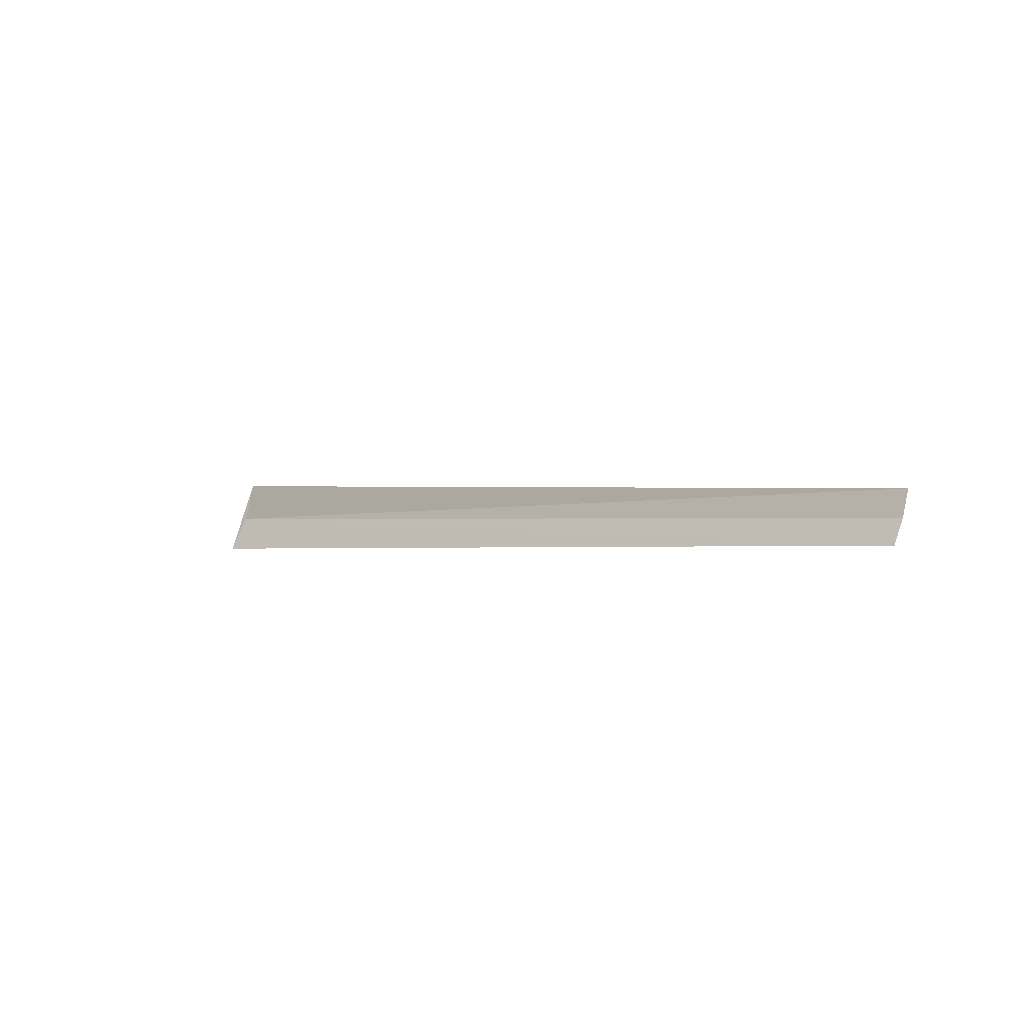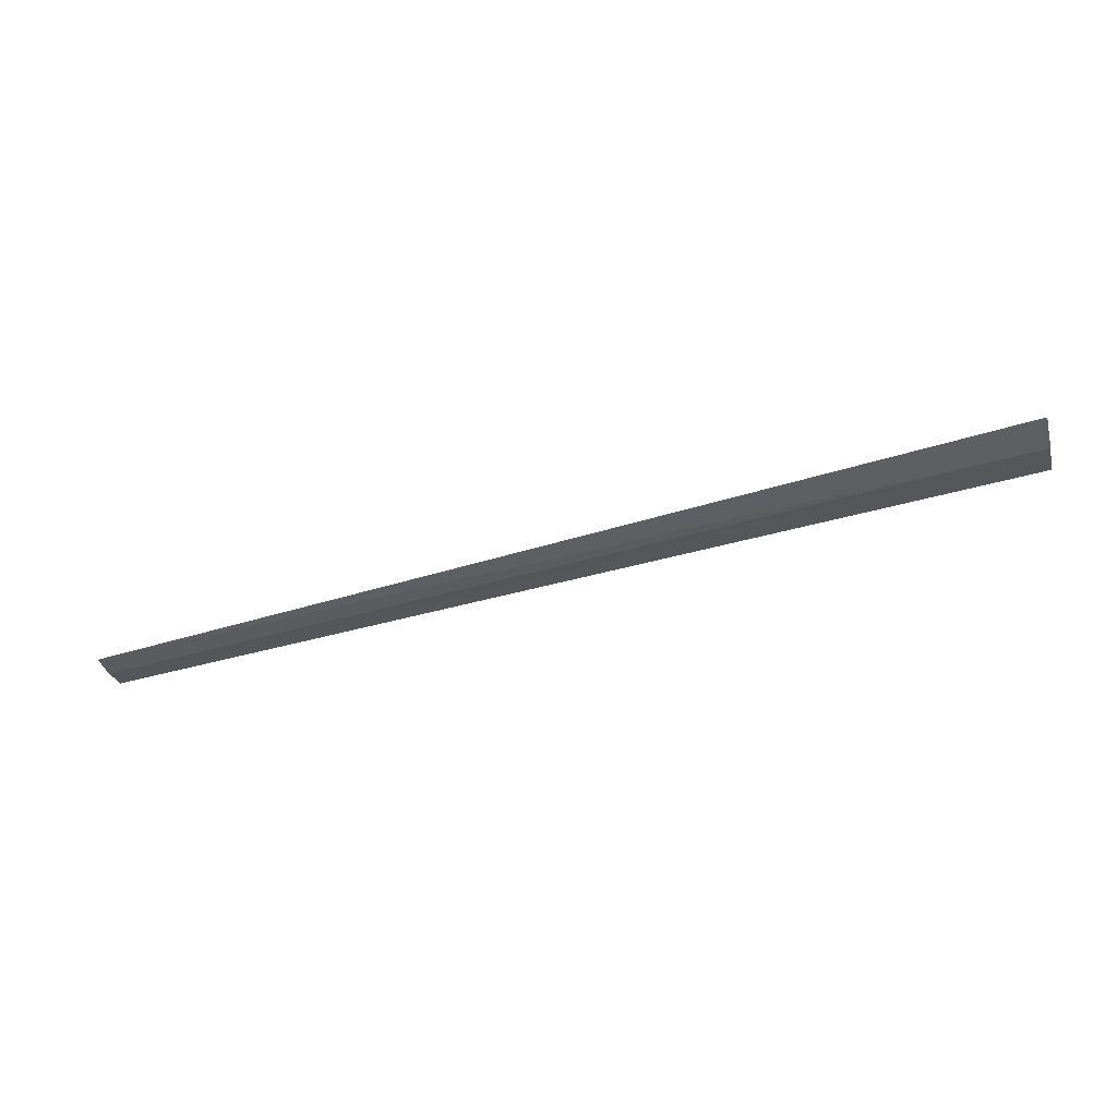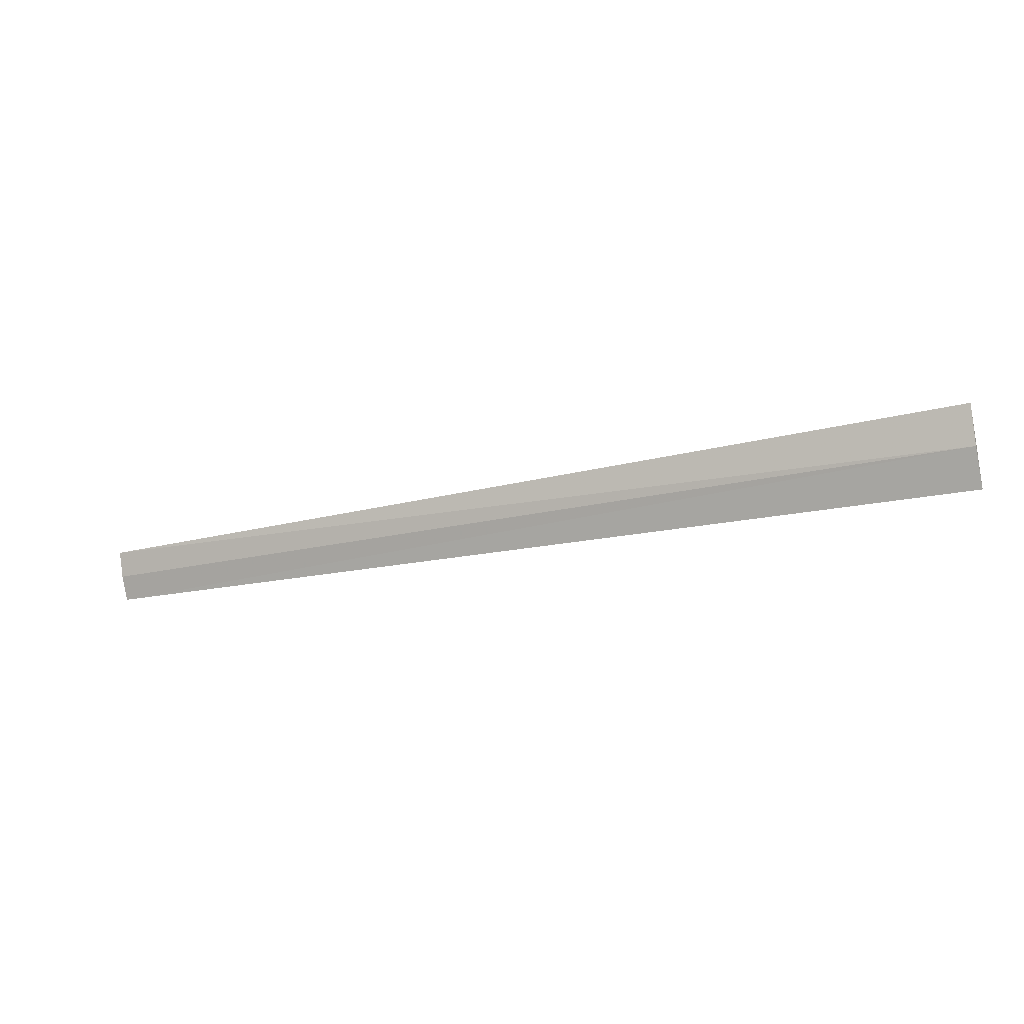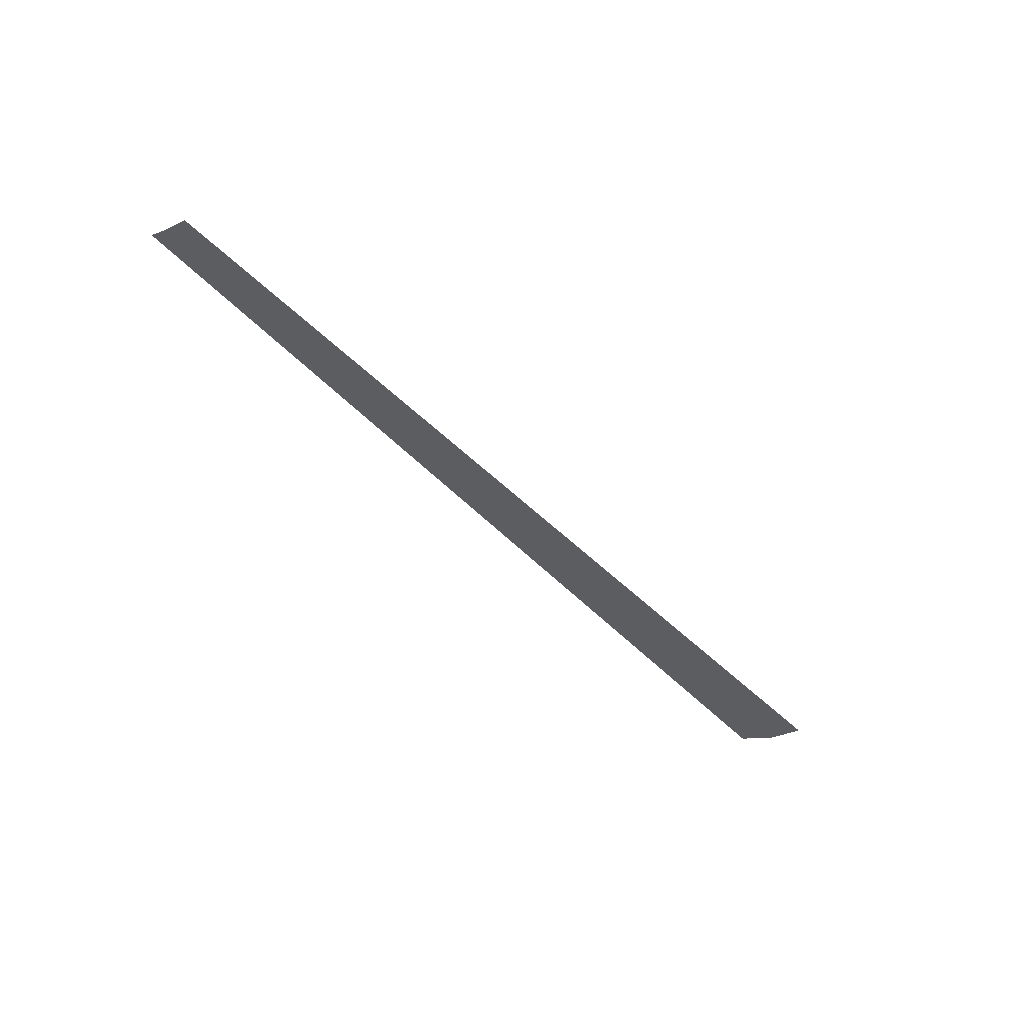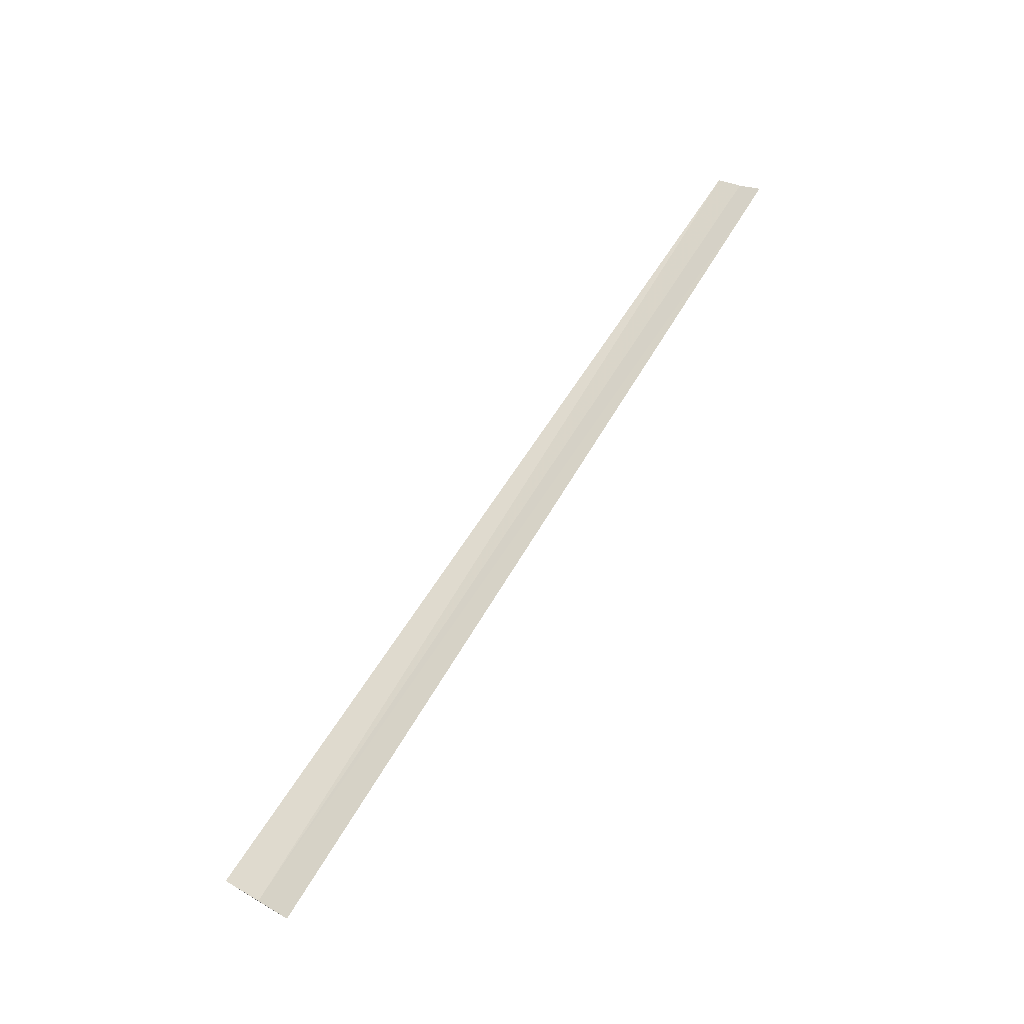
<metadata>
{"format":"obj","ext":"obj","renderer":"f3d","projection":"perspective","resolution":1024,"background":"white","views":[{"elev":-1.1,"azim":-134.4,"up":"+Z"},{"elev":-56.1,"azim":15.7,"up":"+Y"},{"elev":-20.9,"azim":21.7,"up":"+Z"},{"elev":-47.6,"azim":-49.4,"up":"+Y"},{"elev":69.2,"azim":121.7,"up":"+Y"}]}
</metadata>
<code>
v 6 -2.149 4.093
v 6 -1.856 3.55
v 6 -2.3 4.691
v -8 -1.893 3.604
v -7.996 -2.088 3.948
v -7.988 -2.226 4.324
f 1 2 4
f 1 4 5
f 1 5 6
f 1 6 3
f 1 3 2

</code>
